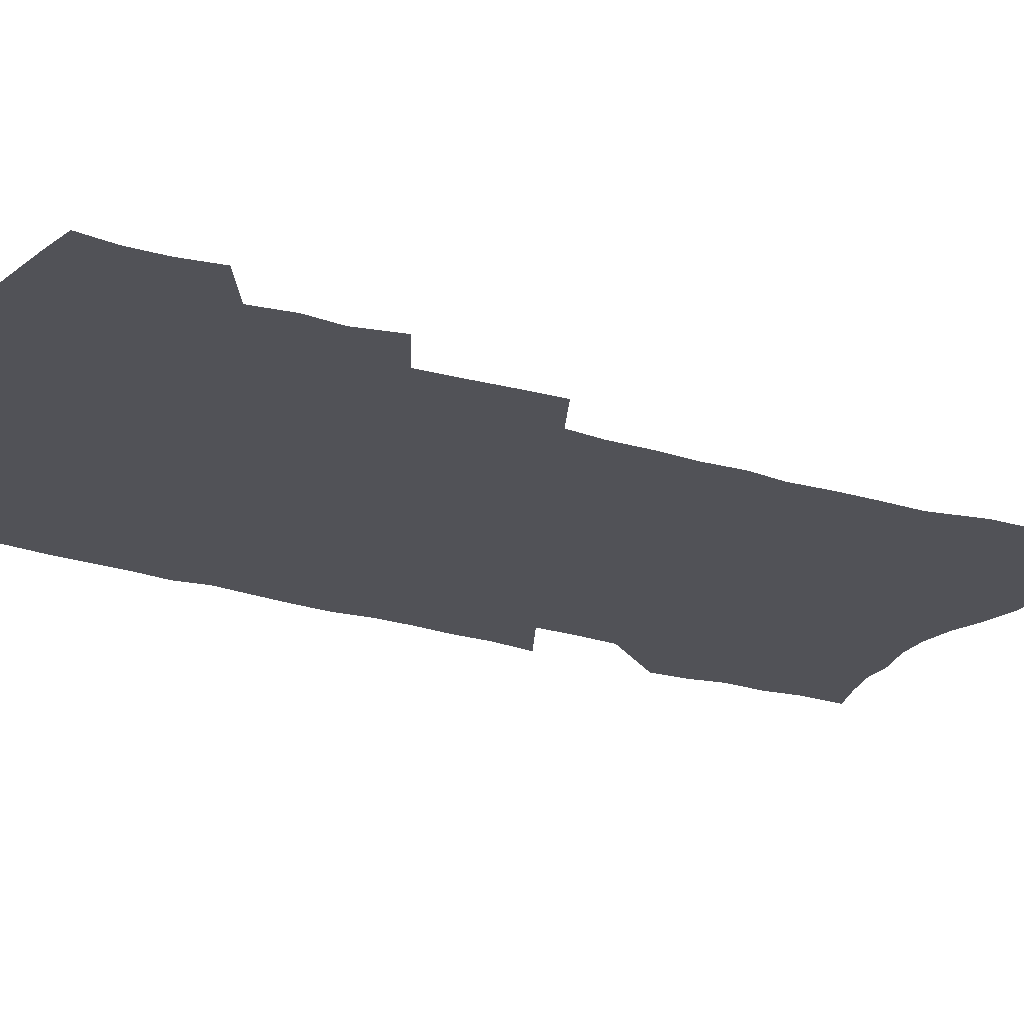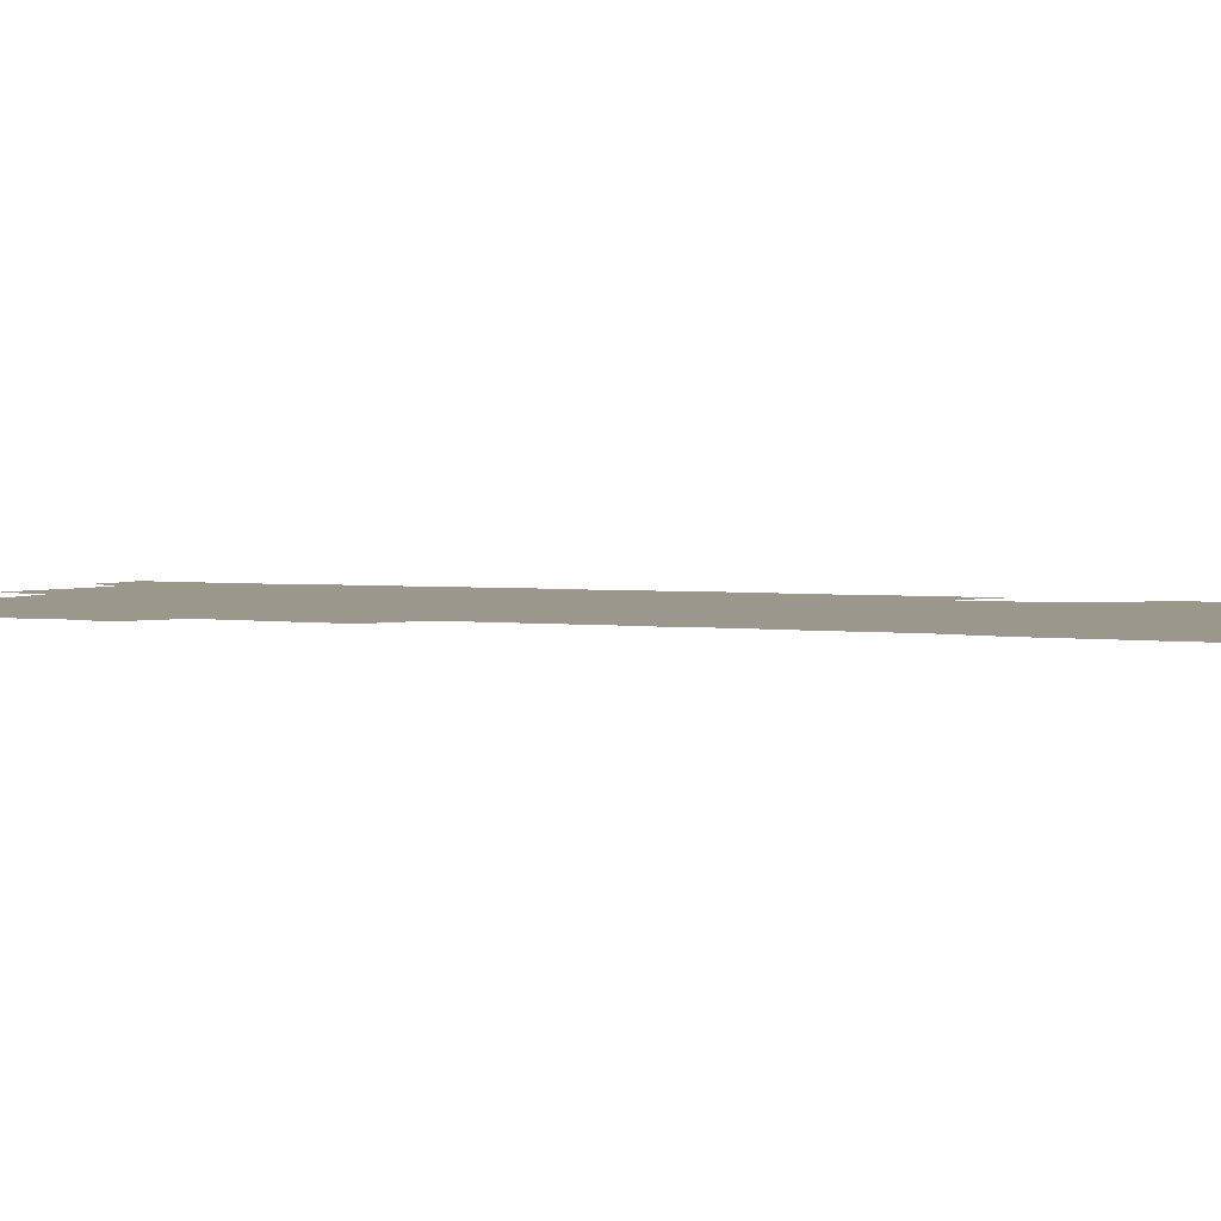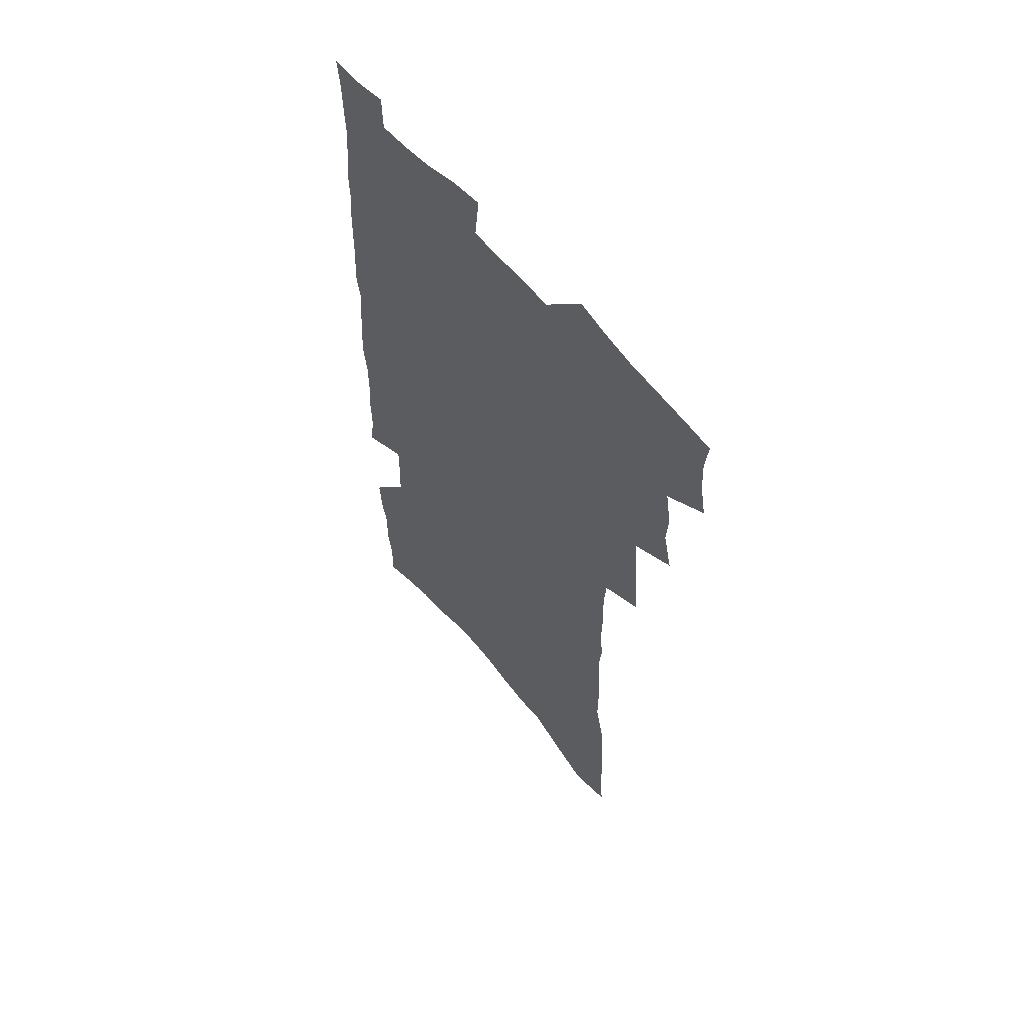
<metadata>
{"format":"obj","ext":"obj","renderer":"f3d","projection":"perspective","resolution":1024,"background":"white","views":[{"elev":-21.5,"azim":-120.6,"up":"+Z"},{"elev":2.9,"azim":-66.0,"up":"+Z"},{"elev":60.3,"azim":-129.6,"up":"+Y"}]}
</metadata>
<code>
v 480.8 517.4 0
v 483.7 532.5 0
v 484.5 546.8 0
v 483 561.2 0
v 494 456.7 0
v 498.3 474.2 0
v 497.4 488.7 0
v 500.1 504.4 0
v 500 518.8 0
v 501.3 533.3 0
v 499.8 547.6 0
v 497.3 563 0
v 509.5 396 0
v 510.7 412.8 0
v 512.3 429.5 0
v 513.6 445.7 0
v 514.7 461.4 0
v 515.6 476.6 0
v 516.1 491.3 0
v 515.2 505.3 0
v 517.9 520.3 0
v 516.5 534.3 0
v 514.6 548.7 0
v 511.8 564.5 0
v 518.4 157.6 0
v 520.1 177.1 0
v 520.4 194.9 0
v 521.6 213.7 0
v 522.2 231.6 0
v 527.3 254.2 0
v 527.4 270.6 0
v 527.9 287.6 0
v 529.4 305.9 0
v 528 320.9 0
v 529.4 338.7 0
v 528.9 354.3 0
v 529.7 371.2 0
v 528.5 386.2 0
v 529.5 402.9 0
v 530.8 419.3 0
v 530.8 434.2 0
v 532.1 449.8 0
v 531.7 464 0
v 533.1 479 0
v 533.6 493.1 0
v 532.2 506.9 0
v 532.3 521 0
v 531.1 535.2 0
v 529 550.1 0
v 526.3 565.9 0
v 537.6 151.3 0
v 541.3 174 0
v 540 189.4 0
v 540.7 207.7 0
v 544.9 230 0
v 545.2 247.2 0
v 546.3 264.7 0
v 545.1 279.6 0
v 545.4 296.1 0
v 546.6 313.9 0
v 547 330.4 0
v 547.2 346.3 0
v 546.1 360.9 0
v 547.6 377.9 0
v 545.9 391.8 0
v 546 407 0
v 546.8 422.6 0
v 546.5 436.9 0
v 546.9 451.5 0
v 548 466.4 0
v 547.5 480 0
v 548.5 494.3 0
v 549.3 507.9 0
v 548 521.4 0
v 545.8 536.3 0
v 543.1 552.5 0
v 540.3 569 0
v 554.7 159.8 0
v 556 178.9 0
v 557.9 199.4 0
v 560.7 220.7 0
v 561.2 237.9 0
v 562.9 256.7 0
v 562.8 272.4 0
v 562.3 287.7 0
v 561.2 302.2 0
v 561.6 318.8 0
v 562 335.3 0
v 561.2 349.7 0
v 562.3 366.7 0
v 562.1 381.4 0
v 561 395.1 0
v 561.1 410 0
v 561.6 424.9 0
v 562.3 439.8 0
v 562.7 454.1 0
v 562.6 467.8 0
v 563 481.7 0
v 563 495.2 0
v 563 508.6 0
v 562 522.1 0
v 560.7 536.5 0
v 559 551.6 0
v 554.1 573.1 0
v 572.4 169.5 0
v 572.8 187.1 0
v 575.3 209.5 0
v 576.3 227.9 0
v 576.2 243.9 0
v 576.6 260.3 0
v 576.3 275.6 0
v 576.2 291.5 0
v 575.1 305.5 0
v 576.6 324.3 0
v 576.2 338.8 0
v 575.2 352.7 0
v 576.5 370 0
v 575.3 383.2 0
v 576.8 399.7 0
v 576.7 413.6 0
v 576.3 427.1 0
v 576.5 441.4 0
v 576.8 455.4 0
v 575.8 468.3 0
v 576.6 482.4 0
v 577 495.9 0
v 576.5 509.2 0
v 575.6 522.9 0
v 575.5 536.2 0
v 573.8 551.6 0
v 585.8 168.8 0
v 587.8 193.1 0
v 589.2 213.1 0
v 589.3 229.9 0
v 589.5 246.4 0
v 589.6 262.3 0
v 590 279.3 0
v 589.4 293.7 0
v 589.1 309.2 0
v 589.6 325.6 0
v 589.5 340.9 0
v 589.7 356.7 0
v 589.8 371.9 0
v 589.9 386.6 0
v 589.9 400.8 0
v 589.5 413.8 0
v 590.2 429 0
v 589.6 442 0
v 590.2 456.3 0
v 590 469.6 0
v 590.1 482.9 0
v 590.4 496.2 0
v 590.3 509.5 0
v 589.8 523.1 0
v 589.1 537 0
v 587.9 552.5 0
v 599.9 171.2 0
v 601.1 192.6 0
v 602.9 217.6 0
v 603.1 234 0
v 603.1 249.8 0
v 602.9 264.7 0
v 603 280.2 0
v 603.1 296.8 0
v 603.2 313.2 0
v 602.9 327.5 0
v 603.1 343.8 0
v 603.2 358.9 0
v 603.2 373.5 0
v 603.1 387.7 0
v 603.1 401.8 0
v 603.3 415.9 0
v 603.4 430 0
v 603.8 444.2 0
v 603.6 457.1 0
v 603.8 470.5 0
v 603.9 483.5 0
v 603.5 496.6 0
v 603.8 509.8 0
v 603.5 523.3 0
v 602.8 537.7 0
v 602.3 552.3 0
v 614.2 175 0
v 614.8 195.2 0
v 615.6 217.4 0
v 615.8 234 0
v 615.8 250.5 0
v 615.7 264 0
v 616.1 282.8 0
v 616 297.1 0
v 616 312.9 0
v 616 328.8 0
v 616.1 345.5 0
v 616.1 359.6 0
v 616 373.7 0
v 616 387.4 0
v 616.1 401.9 0
v 616.2 415.3 0
v 616.4 430 0
v 616.6 443.9 0
v 616.7 457.1 0
v 616.8 470.6 0
v 616.8 483.7 0
v 617.2 496.9 0
v 617.2 510 0
v 617.3 523.2 0
v 617 537 0
v 616.3 553 0
v 614 573.7 0
v 628.1 176.3 0
v 628.3 197.1 0
v 628.5 216.7 0
v 628.6 234.1 0
v 628.7 249.7 0
v 628.9 266.9 0
v 628.9 282.8 0
v 628.9 297.7 0
v 628.9 312.5 0
v 628.9 327.2 0
v 628.9 344.6 0
v 628.9 359.7 0
v 628.9 373.8 0
v 629 388.7 0
v 629.1 402 0
v 629.2 416 0
v 629.5 429.6 0
v 629.4 443.9 0
v 629.7 456.9 0
v 629.6 470.8 0
v 629.9 483.5 0
v 630.1 496.7 0
v 630.5 509.9 0
v 630.8 523.2 0
v 630.8 537.3 0
v 630.7 551.8 0
v 628.8 571.7 0
v 641.8 174.8 0
v 641.6 196.4 0
v 641.6 215.4 0
v 641.8 231.7 0
v 641.7 249.1 0
v 642.1 264.6 0
v 641.8 281.8 0
v 641.7 297.7 0
v 642 311.7 0
v 641.8 329.7 0
v 641.8 344.2 0
v 641.9 358.7 0
v 642 372.9 0
v 642 387.5 0
v 642.1 401.5 0
v 642 415.8 0
v 642.7 428.6 0
v 642.4 443.2 0
v 642.8 456.5 0
v 642.6 470.4 0
v 642.8 483.5 0
v 643.6 496.4 0
v 643.9 509.6 0
v 644.5 522.8 0
v 645 536 0
v 644.9 550.7 0
v 644.8 566.9 0
v 656.3 169.8 0
v 655.4 193 0
v 655 212.8 0
v 655.2 229.2 0
v 656.2 243.9 0
v 655.3 263 0
v 655.3 279.1 0
v 655.2 295.1 0
v 655.1 311.1 0
v 655.3 326.5 0
v 655.3 341.6 0
v 655.5 356.3 0
v 655.3 371.5 0
v 655.2 386.1 0
v 655.4 400.2 0
v 655.5 414.4 0
v 655.7 428.1 0
v 657.4 440.8 0
v 656.3 455.8 0
v 657 468.8 0
v 656.6 482.6 0
v 656.7 496.1 0
v 656.7 509.1 0
v 658.3 522.4 0
v 658.3 535.8 0
v 658.8 549.6 0
v 659.2 564.6 0
v 670.2 168.7 0
v 670.5 186.4 0
v 669.4 207.6 0
v 669.8 224.4 0
v 669.5 242.1 0
v 669.7 258.3 0
v 669.5 275 0
v 669.1 291.7 0
v 669.8 306.7 0
v 669.2 323.2 0
v 670.8 336.7 0
v 669.6 353.4 0
v 669.8 368.2 0
v 669.8 382.9 0
v 670.7 396.8 0
v 669.9 412 0
v 669.5 426.6 0
v 670.4 440.1 0
v 669.8 454.6 0
v 670.3 468 0
v 670 482 0
v 670.3 495.3 0
v 672.9 508.6 0
v 672.4 522.1 0
v 672 535.7 0
v 672.5 549.2 0
v 673.1 563.7 0
v 673.5 579.3 0
v 685.1 164 0
v 684.3 184.4 0
v 684.4 201.9 0
v 685.7 217.6 0
v 684.9 236.1 0
v 684.1 253.5 0
v 685.3 268.6 0
v 684.6 285.9 0
v 684.6 302.1 0
v 684.4 318.3 0
v 684.6 333.9 0
v 684.6 349.3 0
v 684.9 364.2 0
v 685 379 0
v 686.2 393.1 0
v 685.5 408.5 0
v 685.1 423.3 0
v 685.8 437.4 0
v 685.1 452.1 0
v 684.7 466.3 0
v 686.2 479.7 0
v 685.4 493.9 0
v 687 507.4 0
v 686 521.9 0
v 686 535.4 0
v 685.9 548.6 0
v 686.9 562.4 0
v 688 576.5 0
v 700.6 158 0
v 700.2 177.2 0
v 702.6 192.2 0
v 702.1 210.3 0
v 705.2 224.5 0
v 706.1 240.6 0
v 707.4 289.8 0
v 705.4 308 0
v 705.8 323.9 0
v 704.7 340.6 0
v 704.7 356.3 0
v 706.5 370.6 0
v 706 386.2 0
v 704.8 402.2 0
v 703.4 418.2 0
v 705.8 431.9 0
v 704.4 447.3 0
v 704.3 462 0
v 703.9 476.6 0
v 702.7 491.4 0
v 703.2 505.3 0
v 701.5 520.4 0
v 700.3 535 0
v 700.8 548.6 0
v 701.1 562.1 0
v 702.4 576.6 0
f 8 9 1
f 1 9 2
f 9 10 2
f 2 10 3
f 10 11 3
f 3 11 4
f 11 12 4
f 16 17 5
f 5 17 6
f 17 18 6
f 6 18 7
f 18 19 7
f 7 19 8
f 19 20 8
f 8 20 9
f 20 21 9
f 9 21 10
f 21 22 10
f 10 22 11
f 22 23 11
f 11 23 12
f 23 24 12
f 38 39 13
f 13 39 14
f 39 40 14
f 14 40 15
f 40 41 15
f 15 41 16
f 41 42 16
f 16 42 17
f 42 43 17
f 17 43 18
f 43 44 18
f 18 44 19
f 44 45 19
f 19 45 20
f 45 46 20
f 20 46 21
f 46 47 21
f 21 47 22
f 47 48 22
f 22 48 23
f 48 49 23
f 23 49 24
f 49 50 24
f 51 52 25
f 25 52 26
f 52 53 26
f 26 53 27
f 53 54 27
f 27 54 28
f 54 55 28
f 28 55 29
f 55 56 29
f 29 56 30
f 56 57 30
f 30 57 31
f 57 58 31
f 31 58 32
f 58 59 32
f 32 59 33
f 59 60 33
f 33 60 34
f 60 61 34
f 34 61 35
f 61 62 35
f 35 62 36
f 62 63 36
f 36 63 37
f 63 64 37
f 37 64 38
f 64 65 38
f 38 65 39
f 65 66 39
f 39 66 40
f 66 67 40
f 40 67 41
f 67 68 41
f 41 68 42
f 68 69 42
f 42 69 43
f 69 70 43
f 43 70 44
f 70 71 44
f 44 71 45
f 71 72 45
f 45 72 46
f 72 73 46
f 46 73 47
f 73 74 47
f 47 74 48
f 74 75 48
f 48 75 49
f 75 76 49
f 49 76 50
f 76 77 50
f 51 78 52
f 78 79 52
f 52 79 53
f 79 80 53
f 53 80 54
f 80 81 54
f 54 81 55
f 81 82 55
f 55 82 56
f 82 83 56
f 56 83 57
f 83 84 57
f 57 84 58
f 84 85 58
f 58 85 59
f 85 86 59
f 59 86 60
f 86 87 60
f 60 87 61
f 87 88 61
f 61 88 62
f 88 89 62
f 62 89 63
f 89 90 63
f 63 90 64
f 90 91 64
f 64 91 65
f 91 92 65
f 65 92 66
f 92 93 66
f 66 93 67
f 93 94 67
f 67 94 68
f 94 95 68
f 68 95 69
f 95 96 69
f 69 96 70
f 96 97 70
f 70 97 71
f 97 98 71
f 71 98 72
f 98 99 72
f 72 99 73
f 99 100 73
f 73 100 74
f 100 101 74
f 74 101 75
f 101 102 75
f 75 102 76
f 102 103 76
f 76 103 77
f 103 104 77
f 78 105 79
f 105 106 79
f 79 106 80
f 106 107 80
f 80 107 81
f 107 108 81
f 81 108 82
f 108 109 82
f 82 109 83
f 109 110 83
f 83 110 84
f 110 111 84
f 84 111 85
f 111 112 85
f 85 112 86
f 112 113 86
f 86 113 87
f 113 114 87
f 87 114 88
f 114 115 88
f 88 115 89
f 115 116 89
f 89 116 90
f 116 117 90
f 90 117 91
f 117 118 91
f 91 118 92
f 118 119 92
f 92 119 93
f 119 120 93
f 93 120 94
f 120 121 94
f 94 121 95
f 121 122 95
f 95 122 96
f 122 123 96
f 96 123 97
f 123 124 97
f 97 124 98
f 124 125 98
f 98 125 99
f 125 126 99
f 99 126 100
f 126 127 100
f 100 127 101
f 127 128 101
f 101 128 102
f 128 129 102
f 102 129 103
f 129 130 103
f 103 130 104
f 105 131 106
f 131 132 106
f 106 132 107
f 132 133 107
f 107 133 108
f 133 134 108
f 108 134 109
f 134 135 109
f 109 135 110
f 135 136 110
f 110 136 111
f 136 137 111
f 111 137 112
f 137 138 112
f 112 138 113
f 138 139 113
f 113 139 114
f 139 140 114
f 114 140 115
f 140 141 115
f 115 141 116
f 141 142 116
f 116 142 117
f 142 143 117
f 117 143 118
f 143 144 118
f 118 144 119
f 144 145 119
f 119 145 120
f 145 146 120
f 120 146 121
f 146 147 121
f 121 147 122
f 147 148 122
f 122 148 123
f 148 149 123
f 123 149 124
f 149 150 124
f 124 150 125
f 150 151 125
f 125 151 126
f 151 152 126
f 126 152 127
f 152 153 127
f 127 153 128
f 153 154 128
f 128 154 129
f 154 155 129
f 129 155 130
f 155 156 130
f 131 157 132
f 157 158 132
f 132 158 133
f 158 159 133
f 133 159 134
f 159 160 134
f 134 160 135
f 160 161 135
f 135 161 136
f 161 162 136
f 136 162 137
f 162 163 137
f 137 163 138
f 163 164 138
f 138 164 139
f 164 165 139
f 139 165 140
f 165 166 140
f 140 166 141
f 166 167 141
f 141 167 142
f 167 168 142
f 142 168 143
f 168 169 143
f 143 169 144
f 169 170 144
f 144 170 145
f 170 171 145
f 145 171 146
f 171 172 146
f 146 172 147
f 172 173 147
f 147 173 148
f 173 174 148
f 148 174 149
f 174 175 149
f 149 175 150
f 175 176 150
f 150 176 151
f 176 177 151
f 151 177 152
f 177 178 152
f 152 178 153
f 178 179 153
f 153 179 154
f 179 180 154
f 154 180 155
f 180 181 155
f 155 181 156
f 181 182 156
f 157 183 158
f 183 184 158
f 158 184 159
f 184 185 159
f 159 185 160
f 185 186 160
f 160 186 161
f 186 187 161
f 161 187 162
f 187 188 162
f 162 188 163
f 188 189 163
f 163 189 164
f 189 190 164
f 164 190 165
f 190 191 165
f 165 191 166
f 191 192 166
f 166 192 167
f 192 193 167
f 167 193 168
f 193 194 168
f 168 194 169
f 194 195 169
f 169 195 170
f 195 196 170
f 170 196 171
f 196 197 171
f 171 197 172
f 197 198 172
f 172 198 173
f 198 199 173
f 173 199 174
f 199 200 174
f 174 200 175
f 200 201 175
f 175 201 176
f 201 202 176
f 176 202 177
f 202 203 177
f 177 203 178
f 203 204 178
f 178 204 179
f 204 205 179
f 179 205 180
f 205 206 180
f 180 206 181
f 206 207 181
f 181 207 182
f 207 208 182
f 183 210 184
f 210 211 184
f 184 211 185
f 211 212 185
f 185 212 186
f 212 213 186
f 186 213 187
f 213 214 187
f 187 214 188
f 214 215 188
f 188 215 189
f 215 216 189
f 189 216 190
f 216 217 190
f 190 217 191
f 217 218 191
f 191 218 192
f 218 219 192
f 192 219 193
f 219 220 193
f 193 220 194
f 220 221 194
f 194 221 195
f 221 222 195
f 195 222 196
f 222 223 196
f 196 223 197
f 223 224 197
f 197 224 198
f 224 225 198
f 198 225 199
f 225 226 199
f 199 226 200
f 226 227 200
f 200 227 201
f 227 228 201
f 201 228 202
f 228 229 202
f 202 229 203
f 229 230 203
f 203 230 204
f 230 231 204
f 204 231 205
f 231 232 205
f 205 232 206
f 232 233 206
f 206 233 207
f 233 234 207
f 207 234 208
f 234 235 208
f 208 235 209
f 235 236 209
f 210 237 211
f 237 238 211
f 211 238 212
f 238 239 212
f 212 239 213
f 239 240 213
f 213 240 214
f 240 241 214
f 214 241 215
f 241 242 215
f 215 242 216
f 242 243 216
f 216 243 217
f 243 244 217
f 217 244 218
f 244 245 218
f 218 245 219
f 245 246 219
f 219 246 220
f 246 247 220
f 220 247 221
f 247 248 221
f 221 248 222
f 248 249 222
f 222 249 223
f 249 250 223
f 223 250 224
f 250 251 224
f 224 251 225
f 251 252 225
f 225 252 226
f 252 253 226
f 226 253 227
f 253 254 227
f 227 254 228
f 254 255 228
f 228 255 229
f 255 256 229
f 229 256 230
f 256 257 230
f 230 257 231
f 257 258 231
f 231 258 232
f 258 259 232
f 232 259 233
f 259 260 233
f 233 260 234
f 260 261 234
f 234 261 235
f 261 262 235
f 235 262 236
f 262 263 236
f 237 264 238
f 264 265 238
f 238 265 239
f 265 266 239
f 239 266 240
f 266 267 240
f 240 267 241
f 267 268 241
f 241 268 242
f 268 269 242
f 242 269 243
f 269 270 243
f 243 270 244
f 270 271 244
f 244 271 245
f 271 272 245
f 245 272 246
f 272 273 246
f 246 273 247
f 273 274 247
f 247 274 248
f 274 275 248
f 248 275 249
f 275 276 249
f 249 276 250
f 276 277 250
f 250 277 251
f 277 278 251
f 251 278 252
f 278 279 252
f 252 279 253
f 279 280 253
f 253 280 254
f 280 281 254
f 254 281 255
f 281 282 255
f 255 282 256
f 282 283 256
f 256 283 257
f 283 284 257
f 257 284 258
f 284 285 258
f 258 285 259
f 285 286 259
f 259 286 260
f 286 287 260
f 260 287 261
f 287 288 261
f 261 288 262
f 288 289 262
f 262 289 263
f 289 290 263
f 264 291 265
f 291 292 265
f 265 292 266
f 292 293 266
f 266 293 267
f 293 294 267
f 267 294 268
f 294 295 268
f 268 295 269
f 295 296 269
f 269 296 270
f 296 297 270
f 270 297 271
f 297 298 271
f 271 298 272
f 298 299 272
f 272 299 273
f 299 300 273
f 273 300 274
f 300 301 274
f 274 301 275
f 301 302 275
f 275 302 276
f 302 303 276
f 276 303 277
f 303 304 277
f 277 304 278
f 304 305 278
f 278 305 279
f 305 306 279
f 279 306 280
f 306 307 280
f 280 307 281
f 307 308 281
f 281 308 282
f 308 309 282
f 282 309 283
f 309 310 283
f 283 310 284
f 310 311 284
f 284 311 285
f 311 312 285
f 285 312 286
f 312 313 286
f 286 313 287
f 313 314 287
f 287 314 288
f 314 315 288
f 288 315 289
f 315 316 289
f 289 316 290
f 316 317 290
f 291 319 292
f 319 320 292
f 292 320 293
f 320 321 293
f 293 321 294
f 321 322 294
f 294 322 295
f 322 323 295
f 295 323 296
f 323 324 296
f 296 324 297
f 324 325 297
f 297 325 298
f 325 326 298
f 298 326 299
f 326 327 299
f 299 327 300
f 327 328 300
f 300 328 301
f 328 329 301
f 301 329 302
f 329 330 302
f 302 330 303
f 330 331 303
f 303 331 304
f 331 332 304
f 304 332 305
f 332 333 305
f 305 333 306
f 333 334 306
f 306 334 307
f 334 335 307
f 307 335 308
f 335 336 308
f 308 336 309
f 336 337 309
f 309 337 310
f 337 338 310
f 310 338 311
f 338 339 311
f 311 339 312
f 339 340 312
f 312 340 313
f 340 341 313
f 313 341 314
f 341 342 314
f 314 342 315
f 342 343 315
f 315 343 316
f 343 344 316
f 316 344 317
f 344 345 317
f 317 345 318
f 345 346 318
f 319 347 320
f 347 348 320
f 320 348 321
f 348 349 321
f 321 349 322
f 349 350 322
f 322 350 323
f 350 351 323
f 323 351 324
f 351 352 324
f 324 352 325
f 327 353 328
f 353 354 328
f 328 354 329
f 354 355 329
f 329 355 330
f 355 356 330
f 330 356 331
f 356 357 331
f 331 357 332
f 357 358 332
f 332 358 333
f 358 359 333
f 333 359 334
f 359 360 334
f 334 360 335
f 360 361 335
f 335 361 336
f 361 362 336
f 336 362 337
f 362 363 337
f 337 363 338
f 363 364 338
f 338 364 339
f 364 365 339
f 339 365 340
f 365 366 340
f 340 366 341
f 366 367 341
f 341 367 342
f 367 368 342
f 342 368 343
f 368 369 343
f 343 369 344
f 369 370 344
f 344 370 345
f 370 371 345
f 345 371 346
f 371 372 346

</code>
